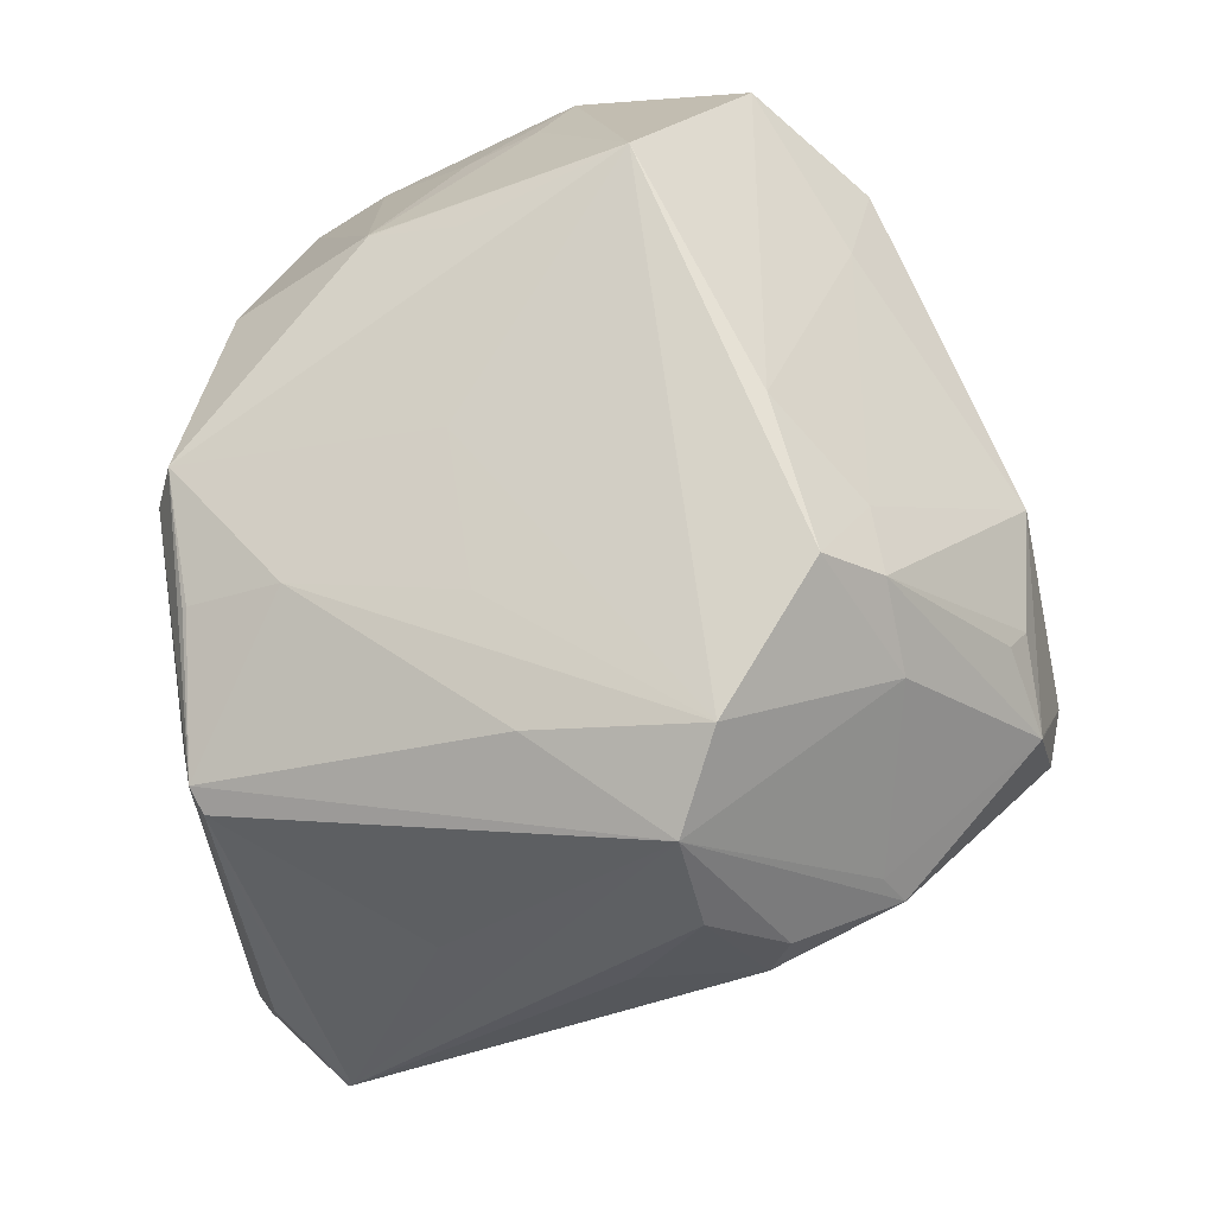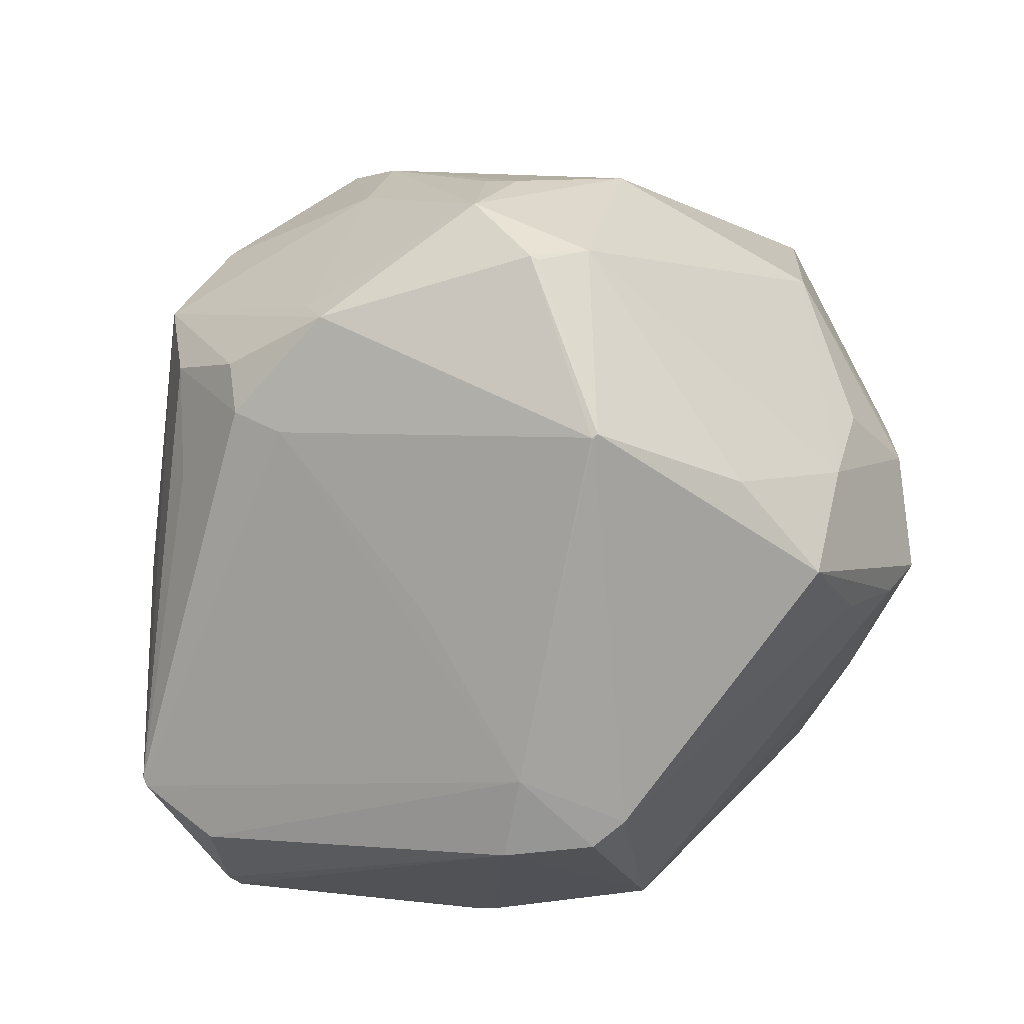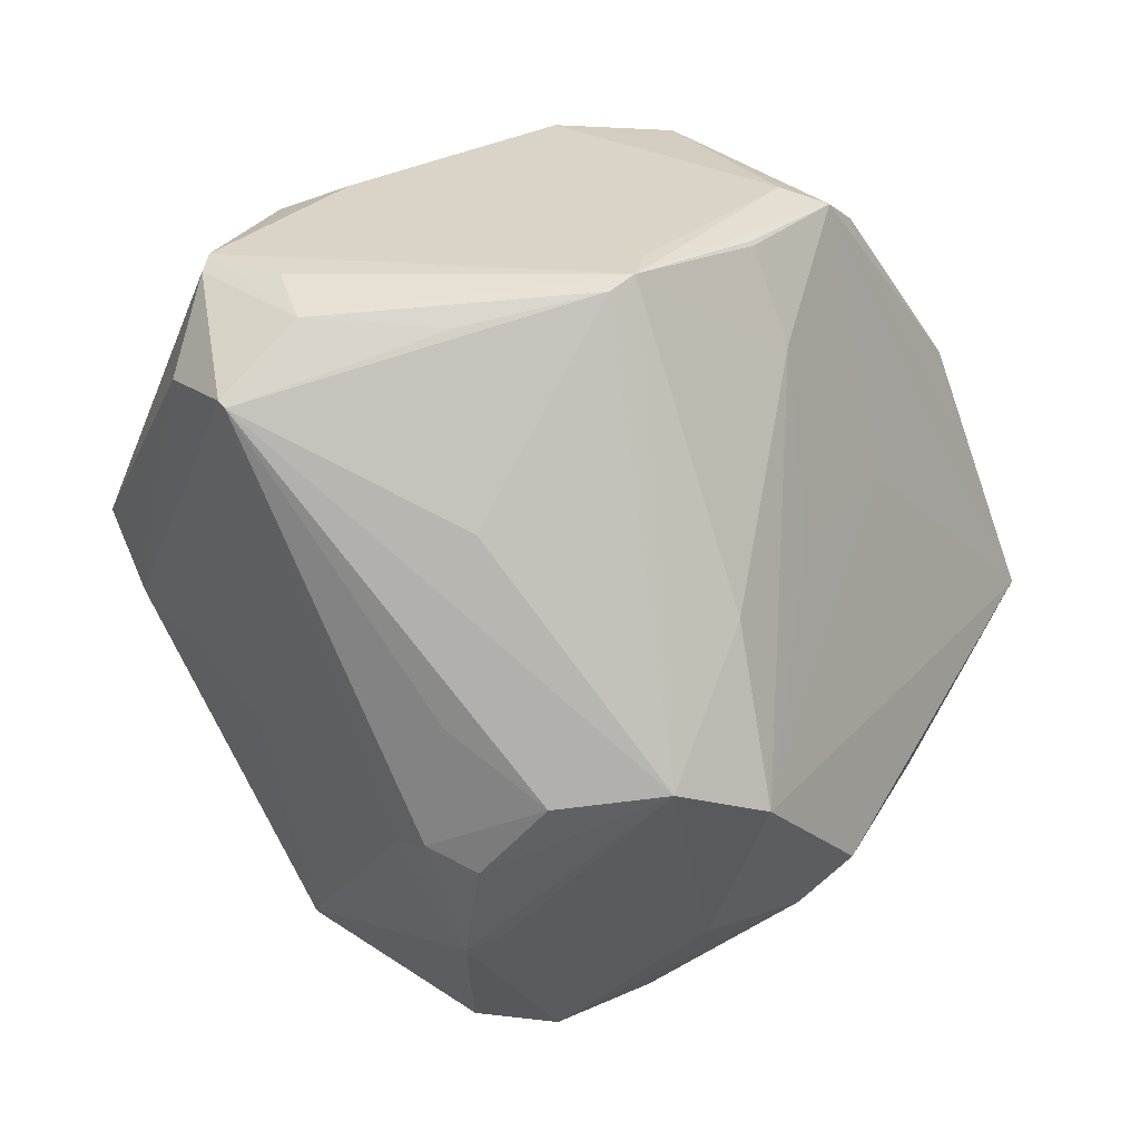
<metadata>
{"format":"obj","ext":"obj","renderer":"f3d","projection":"perspective","resolution":1024,"background":"white","views":[{"elev":39.0,"azim":5.8,"up":"+Z"},{"elev":-44.0,"azim":73.6,"up":"+Z"},{"elev":-77.6,"azim":-93.0,"up":"+Y"}]}
</metadata>
<code>
o
v -125.5 21.15 -58.08
v -126.2 21.93 -59.03
v -125.4 21.66 -58.41
v -81.75 112.7 40.92
v -106.2 115.5 35.52
v -105.6 114.9 36.39
v -81.75 112.7 40.92
v -106.5 115.8 34.96
v -106.2 115.5 35.52
v -125.5 21.15 -58.08
v -136.3 26.05 -50.14
v -126.2 21.93 -59.03
v -126.2 21.93 -59.03
v -136.3 26.05 -50.14
v -139.8 37.79 -63.23
v -139.8 37.79 -63.23
v -136.3 26.05 -50.14
v -141.8 40.15 -62.65
v -126.2 21.93 -59.03
v -139.8 37.79 -63.23
v -126.9 32.5 -65.87
v -136.3 26.05 -50.14
v -140.5 33.31 -53.03
v -141.8 40.15 -62.65
v -140.5 33.31 -53.03
v -143.8 24.59 -9.662
v -141.8 40.15 -62.65
v -136.3 26.05 -50.14
v -143.8 24.59 -9.662
v -140.5 33.31 -53.03
v -136.3 26.05 -50.14
v -141.8 22.73 -12.69
v -143.8 24.59 -9.662
v -143.8 24.59 -9.662
v -141.8 22.73 -12.69
v -82.52 12.35 -1.687
v -81.75 112.7 40.92
v -76.71 129.8 -29.12
v -106.5 115.8 34.96
v -106.2 115.5 35.52
v -132.7 114.2 20.23
v -105.6 114.9 36.39
v -106.5 115.8 34.96
v -132.7 114.2 20.23
v -106.2 115.5 35.52
v -36.79 56.07 -25.03
v -35.88 64.38 -22.12
v -38.97 48.47 -13.65
v -38.97 48.47 -13.65
v -35.88 64.38 -22.12
v -38.99 48.73 -13.42
v -36.87 57.31 -25.38
v -35.88 64.38 -22.12
v -36.79 56.07 -25.03
v -81.75 112.7 40.92
v -105.6 114.9 36.39
v -95.51 84.77 48.72
v -81.75 112.7 40.92
v -67.56 125.4 -15.71
v -76.71 129.8 -29.12
v -106.5 115.8 34.96
v -119.7 118.3 21.82
v -132.7 114.2 20.23
v -132.7 114.2 20.23
v -122.9 128.8 -27.04
v -135 113.9 16.45
v -119.7 118.3 21.82
v -122.9 128.8 -27.04
v -132.7 114.2 20.23
v -125.5 21.15 -58.08
v -136.3 22.67 -31.24
v -136.3 26.05 -50.14
v -136.3 26.05 -50.14
v -136.3 22.67 -31.24
v -141.8 22.73 -12.69
v -141.8 22.73 -12.69
v -136.3 22.67 -31.24
v -125.5 21.15 -58.08
v -105.6 114.9 36.39
v -109.6 105.2 37.66
v -95.51 84.77 48.72
v -81.75 112.7 40.92
v -65.24 110.4 27.11
v -67.24 123.9 -10.24
v -81.75 112.7 40.92
v -67.24 123.9 -10.24
v -67.56 125.4 -15.71
v -132.7 114.2 20.23
v -135 113.9 16.45
v -140.4 106.1 18.56
v -82.52 12.35 -1.687
v -125.5 21.15 -58.08
v -79.34 14.07 -16.77
v -132.7 114.2 20.23
v -131.3 108.7 24.24
v -105.6 114.9 36.39
v -132.7 114.2 20.23
v -140.4 106.1 18.56
v -131.3 108.7 24.24
v -36.79 56.07 -25.03
v -38.97 48.47 -13.65
v -55.07 30.35 -26.28
v -82.52 12.35 -1.687
v -79.34 14.07 -16.77
v -68.92 20.1 -24.88
v -82.52 12.35 -1.687
v -68.92 20.1 -24.88
v -55.07 30.35 -26.28
v -38.97 48.47 -13.65
v -38.99 48.73 -13.42
v -41.95 55.74 -2.307
v -67.24 123.9 -10.24
v -51.78 104.9 1.877
v -67.56 125.4 -15.71
v -65.24 110.4 27.11
v -51.78 104.9 1.877
v -67.24 123.9 -10.24
v -51.78 104.9 1.877
v -51.77 104.8 1.862
v -67.56 125.4 -15.71
v -78.88 19.72 10.74
v -68.26 36.88 23.2
v -95.51 84.77 48.72
v -67.56 125.4 -15.71
v -60.56 106.1 -51.12
v -76.71 129.8 -29.12
v -76.71 129.8 -29.12
v -60.56 106.1 -51.12
v -77.34 125.7 -34.95
v -38.97 48.47 -13.65
v -41.95 55.74 -2.307
v -44.02 51.58 -1.383
v -35.88 64.38 -22.12
v -42.44 72.18 4.691
v -38.99 48.73 -13.42
v -38.99 48.73 -13.42
v -42.44 72.18 4.691
v -41.95 55.74 -2.307
v -65.24 110.4 27.11
v -42.44 72.18 4.691
v -51.78 104.9 1.877
v -51.78 104.9 1.877
v -42.44 72.18 4.691
v -51.77 104.8 1.862
v -35.88 64.38 -22.12
v -51.77 104.8 1.862
v -42.44 72.18 4.691
v -36.87 57.31 -25.38
v -36.79 56.07 -25.03
v -46.04 68.33 -48
v -36.87 57.31 -25.38
v -46.04 68.33 -48
v -35.88 64.38 -22.12
v -38.97 48.47 -13.65
v -58.03 28.88 -21.31
v -55.07 30.35 -26.28
v -82.52 12.35 -1.687
v -55.07 30.35 -26.28
v -58.03 28.88 -21.31
v -36.79 56.07 -25.03
v -55.07 30.35 -26.28
v -46.68 67.64 -48.31
v -36.79 56.07 -25.03
v -46.68 67.64 -48.31
v -46.04 68.33 -48
v -46.04 68.33 -48
v -46.68 67.64 -48.31
v -46.7 67.91 -48.44
v -41.95 55.74 -2.307
v -60.33 40.97 17.06
v -44.02 51.58 -1.383
v -38.97 48.47 -13.65
v -44.02 51.58 -1.383
v -60.33 40.97 17.06
v -42.44 72.18 4.691
v -60.33 40.97 17.06
v -41.95 55.74 -2.307
v -105.6 114.9 36.39
v -118.6 101.1 34.38
v -109.6 105.2 37.66
v -131.3 108.7 24.24
v -118.6 101.1 34.38
v -105.6 114.9 36.39
v -125.5 21.15 -58.08
v -125.4 21.66 -58.41
v -71.56 21.93 -31.8
v -79.34 14.07 -16.77
v -71.56 21.93 -31.8
v -68.92 20.1 -24.88
v -68.92 20.1 -24.88
v -71.56 21.93 -31.8
v -55.07 30.35 -26.28
v -82.52 12.35 -1.687
v -57.14 36.59 5.05
v -78.88 19.72 10.74
v -38.97 48.47 -13.65
v -57.14 36.59 5.05
v -58.03 28.88 -21.31
v -82.52 12.35 -1.687
v -58.03 28.88 -21.31
v -57.14 36.59 5.05
v -38.97 48.47 -13.65
v -60.33 40.97 17.06
v -57.14 36.59 5.05
v -78.88 19.72 10.74
v -57.14 36.59 5.05
v -68.26 36.88 23.2
v -68.26 36.88 23.2
v -57.14 36.59 5.05
v -60.33 40.97 17.06
v -51.77 104.8 1.862
v -58.21 113.7 -19.36
v -67.56 125.4 -15.71
v -143.8 24.59 -9.662
v -152.5 55.57 9.226
v -145.5 30.01 -8.581
v -143.8 24.59 -9.662
v -150.7 55.49 15.93
v -152.5 55.57 9.226
v -143.8 24.59 -9.662
v -146.8 40.98 5.054
v -150.7 55.49 15.93
v -143.8 24.59 -9.662
v -146.3 40.83 5.406
v -146.8 40.98 5.054
v -146.8 40.98 5.054
v -146.3 40.83 5.406
v -150.7 55.49 15.93
v -141.8 40.15 -62.65
v -146 57.96 -55.62
v -145.9 58 -55.78
v -76.71 129.8 -29.12
v -99.41 128.3 -31.02
v -122.9 128.8 -27.04
v -76.71 129.8 -29.12
v -77.34 125.7 -34.95
v -99.41 128.3 -31.02
v -81.75 112.7 40.92
v -67.08 94.62 28.06
v -65.24 110.4 27.11
v -65.24 110.4 27.11
v -67.08 94.62 28.06
v -42.44 72.18 4.691
v -35.88 64.38 -22.12
v -57.75 109.8 -32.51
v -51.77 104.8 1.862
v -51.77 104.8 1.862
v -57.75 109.8 -32.51
v -58.21 113.7 -19.36
v -67.56 125.4 -15.71
v -57.75 109.8 -32.51
v -60.56 106.1 -51.12
v -58.21 113.7 -19.36
v -57.75 109.8 -32.51
v -67.56 125.4 -15.71
v -60.56 106.1 -51.12
v -73.97 117.3 -43.23
v -77.34 125.7 -34.95
v -46.04 68.33 -48
v -51.49 91.36 -45.63
v -35.88 64.38 -22.12
v -46.04 68.33 -48
v -60.56 106.1 -51.12
v -51.49 91.36 -45.63
v -35.88 64.38 -22.12
v -51.49 91.36 -45.63
v -57.75 109.8 -32.51
v -57.75 109.8 -32.51
v -51.49 91.36 -45.63
v -60.56 106.1 -51.12
v -122.9 128.8 -27.04
v -128.2 122.3 -20.05
v -135 113.9 16.45
v -135 113.9 16.45
v -128.2 122.3 -20.05
v -140.4 106.1 18.56
v -125.5 21.15 -58.08
v -88.12 17.45 -30.13
v -79.34 14.07 -16.77
v -125.5 21.15 -58.08
v -71.56 21.93 -31.8
v -88.12 17.45 -30.13
v -79.34 14.07 -16.77
v -88.12 17.45 -30.13
v -71.56 21.93 -31.8
v -150.7 55.49 15.93
v -157.7 77.23 -4.214
v -152.5 55.57 9.226
v -141.8 22.73 -12.69
v -112.4 17.2 -27.12
v -82.52 12.35 -1.687
v -141.8 22.73 -12.69
v -125.5 21.15 -58.08
v -112.4 17.2 -27.12
v -82.52 12.35 -1.687
v -112.4 17.2 -27.12
v -125.5 21.15 -58.08
v -140.4 106.1 18.56
v -153.1 84.79 5.413
v -146.6 80.96 21.37
v -157.7 77.23 -4.214
v -153.1 84.79 5.413
v -140.4 106.1 18.56
v -146.6 80.96 21.37
v -153.1 84.79 5.413
v -150.7 55.49 15.93
v -150.7 55.49 15.93
v -153.1 84.79 5.413
v -157.7 77.23 -4.214
v -109.6 105.2 37.66
v -128.7 81.5 35.08
v -95.51 84.77 48.72
v -118.6 101.1 34.38
v -128.7 81.5 35.08
v -109.6 105.2 37.66
v -140.4 106.1 18.56
v -128.7 81.5 35.08
v -131.3 108.7 24.24
v -140.4 106.1 18.56
v -146.6 80.96 21.37
v -128.7 81.5 35.08
v -131.3 108.7 24.24
v -128.7 81.5 35.08
v -118.6 101.1 34.38
v -128.7 81.5 35.08
v -128.6 81.19 35.17
v -95.51 84.77 48.72
v -146.6 80.96 21.37
v -150.7 55.49 15.93
v -128.6 81.19 35.17
v -146.6 80.96 21.37
v -128.6 81.19 35.17
v -128.7 81.5 35.08
v -139.8 37.79 -63.23
v -141.8 40.15 -62.65
v -102 71.49 -78.81
v -139.8 37.79 -63.23
v -102 71.49 -78.81
v -126.9 32.5 -65.87
v -77.34 125.7 -34.95
v -122 99.67 -65.5
v -99.41 128.3 -31.02
v -73.97 117.3 -43.23
v -122 99.67 -65.5
v -77.34 125.7 -34.95
v -102 71.49 -78.81
v -122 99.67 -65.5
v -98.29 83.67 -77.41
v -99.41 128.3 -31.02
v -122 99.67 -65.5
v -122.9 128.8 -27.04
v -122.9 128.8 -27.04
v -122 99.67 -65.5
v -127.3 121.6 -30.43
v -76.71 129.8 -29.12
v -93.95 127.6 -15.99
v -106.5 115.8 34.96
v -76.71 129.8 -29.12
v -122.9 128.8 -27.04
v -93.95 127.6 -15.99
v -106.5 115.8 34.96
v -93.95 127.6 -15.99
v -119.7 118.3 21.82
v -119.7 118.3 21.82
v -93.95 127.6 -15.99
v -122.9 128.8 -27.04
v -143.8 24.59 -9.662
v -149.6 58.08 -46.48
v -141.8 40.15 -62.65
v -141.8 40.15 -62.65
v -149.6 58.08 -46.48
v -146 57.96 -55.62
v -46.04 68.33 -48
v -46.7 67.91 -48.44
v -94.24 87.25 -75.1
v -46.04 68.33 -48
v -94.24 87.25 -75.1
v -60.56 106.1 -51.12
v -60.56 106.1 -51.12
v -94.24 87.25 -75.1
v -73.97 117.3 -43.23
v -73.97 117.3 -43.23
v -94.24 87.25 -75.1
v -122 99.67 -65.5
v -122 99.67 -65.5
v -94.24 87.25 -75.1
v -98.29 83.67 -77.41
v -143.8 24.59 -9.662
v -145.5 30.01 -8.581
v -157.8 73.48 -20.2
v -143.8 24.59 -9.662
v -157.8 73.48 -20.2
v -149.6 58.08 -46.48
v -149.6 58.08 -46.48
v -157.8 73.48 -20.2
v -146 57.96 -55.62
v -152.5 55.57 9.226
v -157.8 73.48 -20.2
v -145.5 30.01 -8.581
v -157.7 77.23 -4.214
v -157.8 73.48 -20.2
v -152.5 55.57 9.226
v -126.2 21.93 -59.03
v -69.87 28.35 -35.78
v -125.4 21.66 -58.41
v -125.4 21.66 -58.41
v -69.87 28.35 -35.78
v -71.56 21.93 -31.8
v -55.07 30.35 -26.28
v -69.87 28.35 -35.78
v -46.68 67.64 -48.31
v -71.56 21.93 -31.8
v -69.87 28.35 -35.78
v -55.07 30.35 -26.28
v -68.26 36.88 23.2
v -60.33 40.97 17.06
v -62.76 50.2 20.39
v -42.44 72.18 4.691
v -62.76 50.2 20.39
v -60.33 40.97 17.06
v -67.08 94.62 28.06
v -62.76 50.2 20.39
v -42.44 72.18 4.691
v -141.8 40.15 -62.65
v -145.9 58 -55.78
v -135.3 76.89 -64.4
v -102 71.49 -78.81
v -133.6 78.86 -65.16
v -122 99.67 -65.5
v -141.8 40.15 -62.65
v -134 76.77 -65.05
v -102 71.49 -78.81
v -102 71.49 -78.81
v -134 76.77 -65.05
v -133.6 78.86 -65.16
v -141.8 40.15 -62.65
v -135.3 76.89 -64.4
v -134 76.77 -65.05
v -133.6 78.86 -65.16
v -134 76.77 -65.05
v -135.3 76.89 -64.4
v -95.51 84.77 48.72
v -116.6 79.13 38.65
v -150.7 55.49 15.93
v -128.6 81.19 35.17
v -116.6 79.13 38.65
v -95.51 84.77 48.72
v -150.7 55.49 15.93
v -116.6 79.13 38.65
v -128.6 81.19 35.17
v -145.9 58 -55.78
v -135.7 77.45 -63.51
v -135.3 76.89 -64.4
v -133.6 78.86 -65.16
v -135.7 77.45 -63.51
v -122 99.67 -65.5
v -133.6 78.86 -65.16
v -135.3 76.89 -64.4
v -135.7 77.45 -63.51
v -143.8 24.59 -9.662
v -82.52 12.35 -1.687
v -102.6 21.75 5.494
v -82.52 12.35 -1.687
v -78.88 19.72 10.74
v -102.6 21.75 5.494
v -81.75 112.7 40.92
v -95.51 84.77 48.72
v -75.98 56.01 32.27
v -81.75 112.7 40.92
v -75.98 56.01 32.27
v -67.08 94.62 28.06
v -68.26 36.88 23.2
v -75.98 56.01 32.27
v -95.51 84.77 48.72
v -68.26 36.88 23.2
v -62.76 50.2 20.39
v -75.98 56.01 32.27
v -67.08 94.62 28.06
v -75.98 56.01 32.27
v -62.76 50.2 20.39
v -126.2 21.93 -59.03
v -126.9 32.5 -65.87
v -91.03 70.48 -73.91
v -102 71.49 -78.81
v -91.03 70.48 -73.91
v -126.9 32.5 -65.87
v -46.68 67.64 -48.31
v -91.03 70.48 -73.91
v -46.7 67.91 -48.44
v -102 71.49 -78.81
v -98.29 83.67 -77.41
v -91.03 70.48 -73.91
v -46.7 67.91 -48.44
v -91.03 70.48 -73.91
v -94.24 87.25 -75.1
v -94.24 87.25 -75.1
v -91.03 70.48 -73.91
v -98.29 83.67 -77.41
v -126.2 21.93 -59.03
v -91.03 70.48 -73.91
v -69.87 28.35 -35.78
v -143.8 24.59 -9.662
v -133.9 40.35 10.58
v -146.3 40.83 5.406
v -143.8 24.59 -9.662
v -102.6 21.75 5.494
v -133.9 40.35 10.58
v -78.88 19.72 10.74
v -133.9 40.35 10.58
v -102.6 21.75 5.494
v -146.3 40.83 5.406
v -133.9 40.35 10.58
v -150.7 55.49 15.93
v -122.9 128.8 -27.04
v -127.3 121.6 -30.43
v -142.9 97.6 -36.42
v -122 99.67 -65.5
v -142.9 97.6 -36.42
v -127.3 121.6 -30.43
v -146 57.96 -55.62
v -147.2 90.49 -34.79
v -145.9 58 -55.78
v -145.9 58 -55.78
v -147.2 90.49 -34.79
v -135.7 77.45 -63.51
v -157.7 77.23 -4.214
v -147.2 90.49 -34.79
v -157.8 73.48 -20.2
v -157.8 73.48 -20.2
v -147.2 90.49 -34.79
v -146 57.96 -55.62
v -135.7 77.45 -63.51
v -143.5 94.78 -38.75
v -122 99.67 -65.5
v -122 99.67 -65.5
v -143.5 94.78 -38.75
v -142.9 97.6 -36.42
v -147.2 90.49 -34.79
v -143.5 94.78 -38.75
v -135.7 77.45 -63.51
v -142.9 97.6 -36.42
v -143.5 94.78 -38.75
v -147.2 90.49 -34.79
v -128.2 122.3 -20.05
v -142.6 99.6 -29.13
v -140.4 106.1 18.56
v -157.7 77.23 -4.214
v -140.4 106.1 18.56
v -142.6 99.6 -29.13
v -122.9 128.8 -27.04
v -142.6 99.6 -29.13
v -128.2 122.3 -20.05
v -122.9 128.8 -27.04
v -142.9 97.6 -36.42
v -142.6 99.6 -29.13
v -157.7 77.23 -4.214
v -142.6 99.6 -29.13
v -147.2 90.49 -34.79
v -142.9 97.6 -36.42
v -147.2 90.49 -34.79
v -142.6 99.6 -29.13
v -78.88 19.72 10.74
v -109.8 36.84 14.28
v -133.9 40.35 10.58
v -69.87 28.35 -35.78
v -79.01 52.63 -56.23
v -46.68 67.64 -48.31
v -46.68 67.64 -48.31
v -79.01 52.63 -56.23
v -91.03 70.48 -73.91
v -91.03 70.48 -73.91
v -79.01 52.63 -56.23
v -69.87 28.35 -35.78
v -95.51 84.77 48.72
v -150.7 55.49 15.93
v -115 55.08 24.89
v -133.9 40.35 10.58
v -115 55.08 24.89
v -150.7 55.49 15.93
v -78.88 19.72 10.74
v -95.51 84.77 48.72
v -115 55.08 24.89
v -78.88 19.72 10.74
v -115 55.08 24.89
v -109.8 36.84 14.28
v -109.8 36.84 14.28
v -115 55.08 24.89
v -133.9 40.35 10.58
f 1 2 3
f 4 5 6
f 7 8 9
f 10 11 12
f 13 14 15
f 16 17 18
f 19 20 21
f 22 23 24
f 25 26 27
f 28 29 30
f 31 32 33
f 34 35 36
f 37 38 39
f 40 41 42
f 43 44 45
f 46 47 48
f 49 50 51
f 52 53 54
f 55 56 57
f 58 59 60
f 61 62 63
f 64 65 66
f 67 68 69
f 70 71 72
f 73 74 75
f 76 77 78
f 79 80 81
f 82 83 84
f 85 86 87
f 88 89 90
f 91 92 93
f 94 95 96
f 97 98 99
f 100 101 102
f 103 104 105
f 106 107 108
f 109 110 111
f 112 113 114
f 115 116 117
f 118 119 120
f 121 122 123
f 124 125 126
f 127 128 129
f 130 131 132
f 133 134 135
f 136 137 138
f 139 140 141
f 142 143 144
f 145 146 147
f 148 149 150
f 151 152 153
f 154 155 156
f 157 158 159
f 160 161 162
f 163 164 165
f 166 167 168
f 169 170 171
f 172 173 174
f 175 176 177
f 178 179 180
f 181 182 183
f 184 185 186
f 187 188 189
f 190 191 192
f 193 194 195
f 196 197 198
f 199 200 201
f 202 203 204
f 205 206 207
f 208 209 210
f 211 212 213
f 214 215 216
f 217 218 219
f 220 221 222
f 223 224 225
f 226 227 228
f 229 230 231
f 232 233 234
f 235 236 237
f 238 239 240
f 241 242 243
f 244 245 246
f 247 248 249
f 250 251 252
f 253 254 255
f 256 257 258
f 259 260 261
f 262 263 264
f 265 266 267
f 268 269 270
f 271 272 273
f 274 275 276
f 277 278 279
f 280 281 282
f 283 284 285
f 286 287 288
f 289 290 291
f 292 293 294
f 295 296 297
f 298 299 300
f 301 302 303
f 304 305 306
f 307 308 309
f 310 311 312
f 313 314 315
f 316 317 318
f 319 320 321
f 322 323 324
f 325 326 327
f 328 329 330
f 331 332 333
f 334 335 336
f 337 338 339
f 340 341 342
f 343 344 345
f 346 347 348
f 349 350 351
f 352 353 354
f 355 356 357
f 358 359 360
f 361 362 363
f 364 365 366
f 367 368 369
f 370 371 372
f 373 374 375
f 376 377 378
f 379 380 381
f 382 383 384
f 385 386 387
f 388 389 390
f 391 392 393
f 394 395 396
f 397 398 399
f 400 401 402
f 403 404 405
f 406 407 408
f 409 410 411
f 412 413 414
f 415 416 417
f 418 419 420
f 421 422 423
f 424 425 426
f 427 428 429
f 430 431 432
f 433 434 435
f 436 437 438
f 439 440 441
f 442 443 444
f 445 446 447
f 448 449 450
f 451 452 453
f 454 455 456
f 457 458 459
f 460 461 462
f 463 464 465
f 466 467 468
f 469 470 471
f 472 473 474
f 475 476 477
f 478 479 480
f 481 482 483
f 484 485 486
f 487 488 489
f 490 491 492
f 493 494 495
f 496 497 498
f 499 500 501
f 502 503 504
f 505 506 507
f 508 509 510
f 511 512 513
f 514 515 516
f 517 518 519
f 520 521 522
f 523 524 525
f 526 527 528
f 529 530 531
f 532 533 534
f 535 536 537
f 538 539 540
f 541 542 543
f 544 545 546
f 547 548 549
f 550 551 552
f 553 554 555
f 556 557 558
f 559 560 561
f 562 563 564
f 565 566 567
f 568 569 570
f 571 572 573
f 574 575 576
f 577 578 579
f 580 581 582
f 583 584 585
f 586 587 588

</code>
